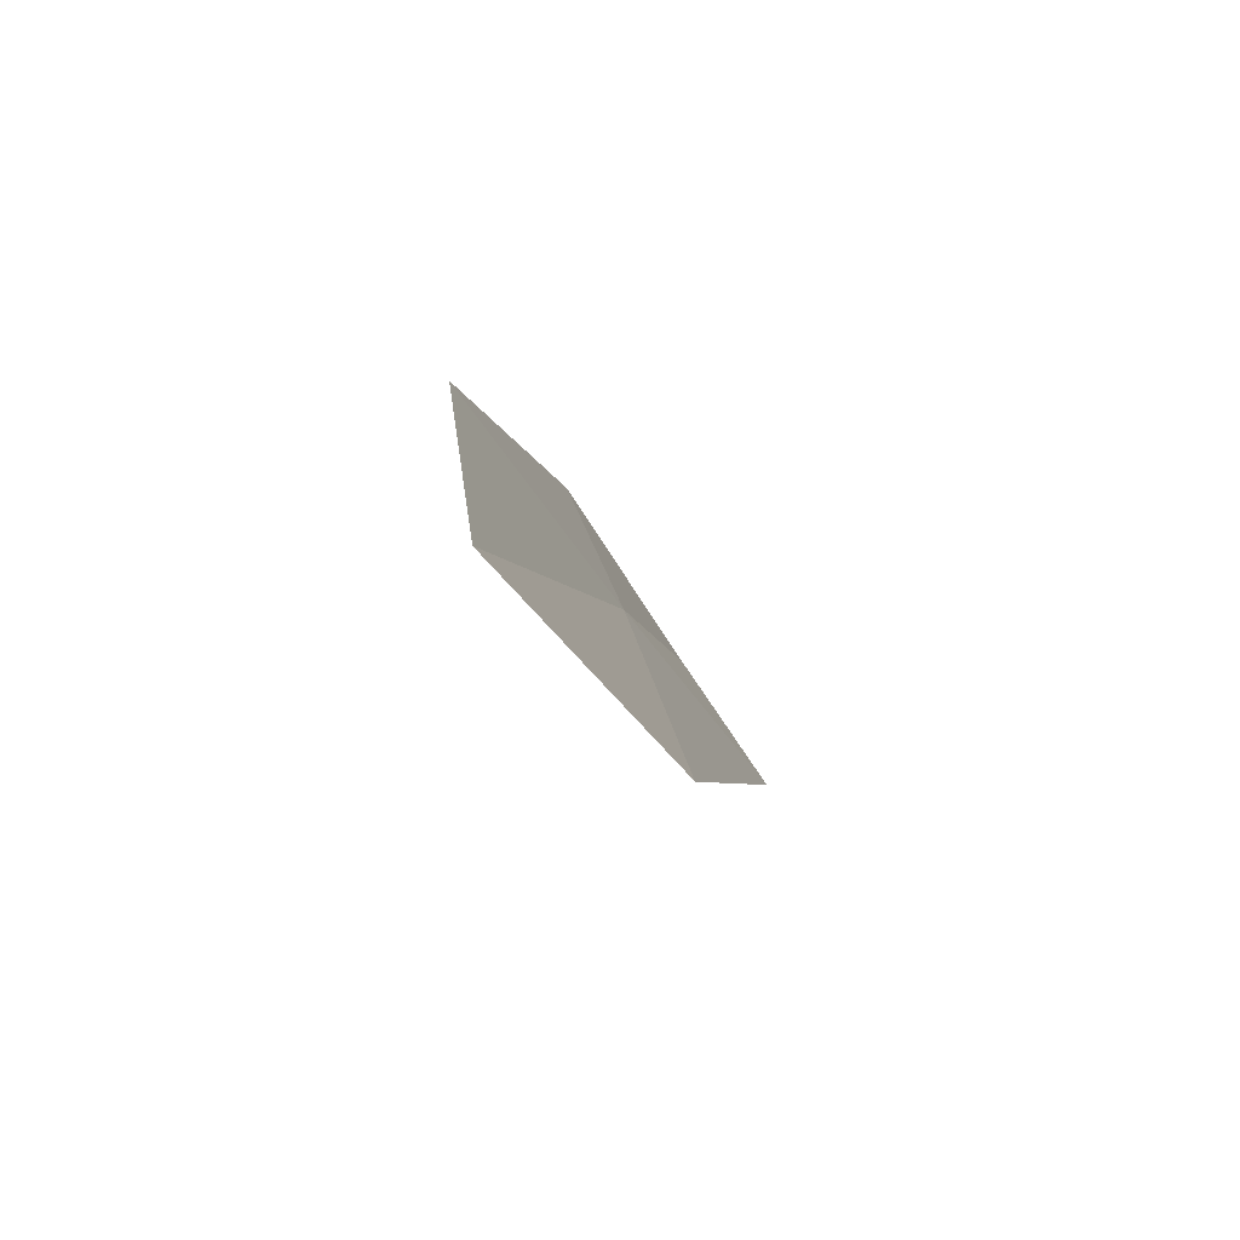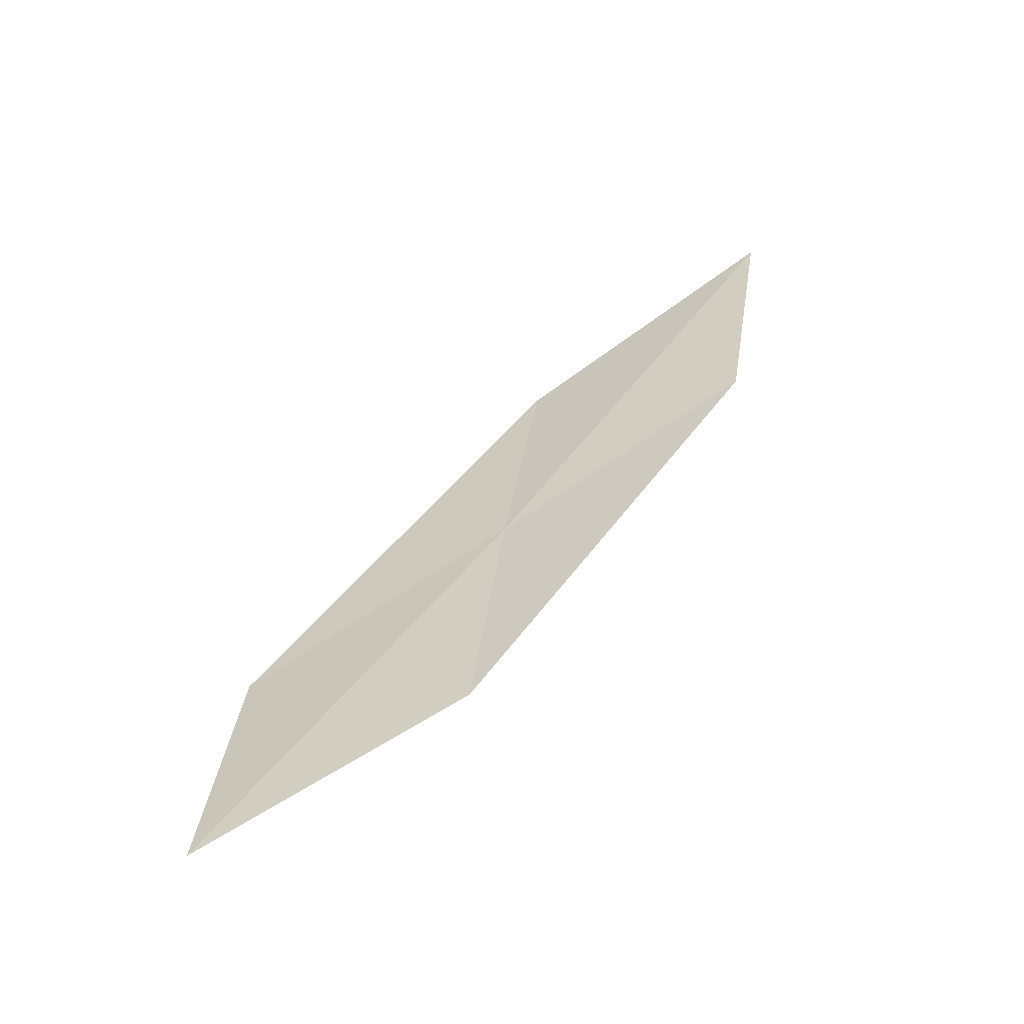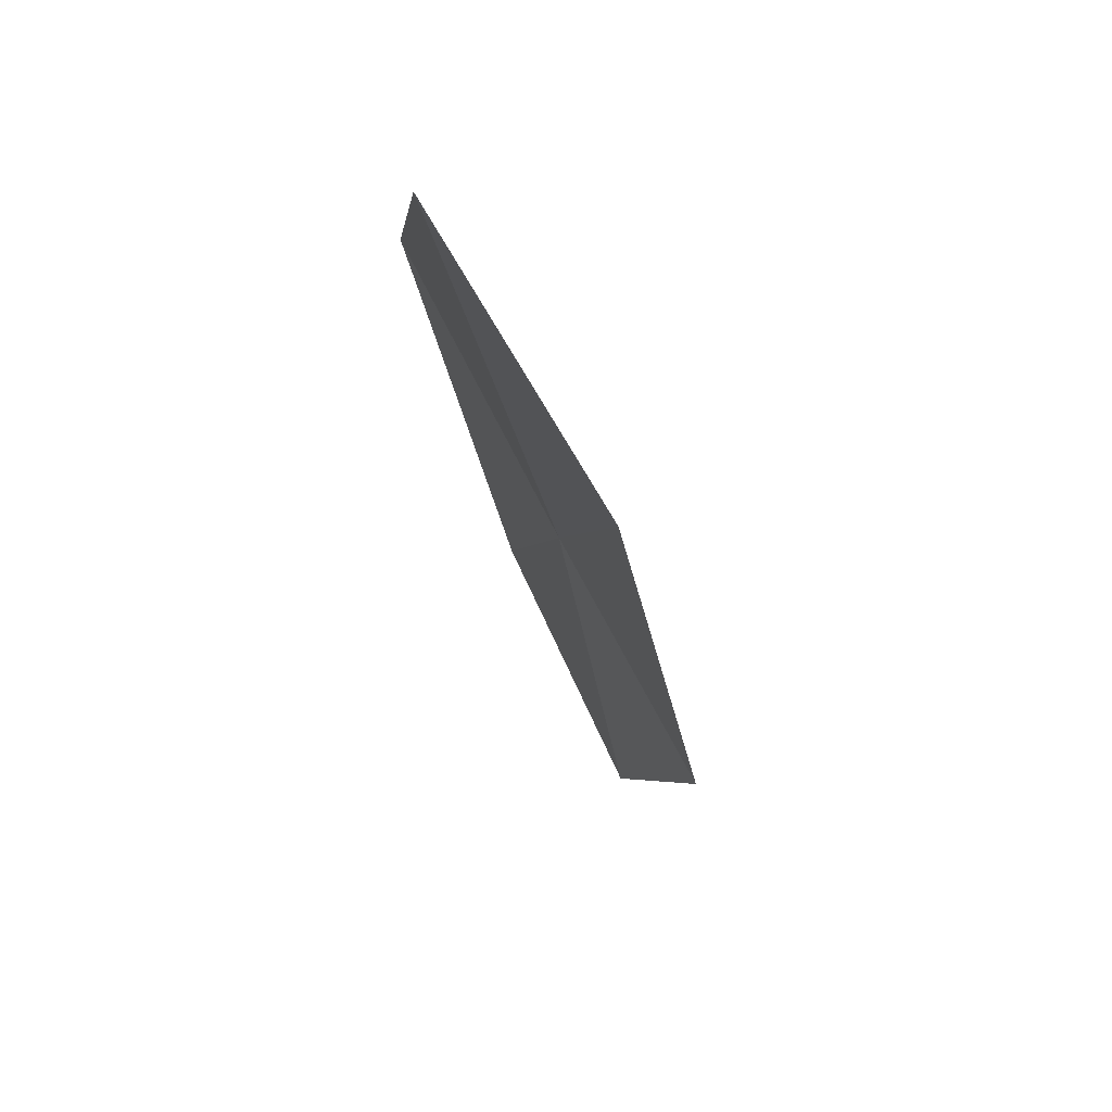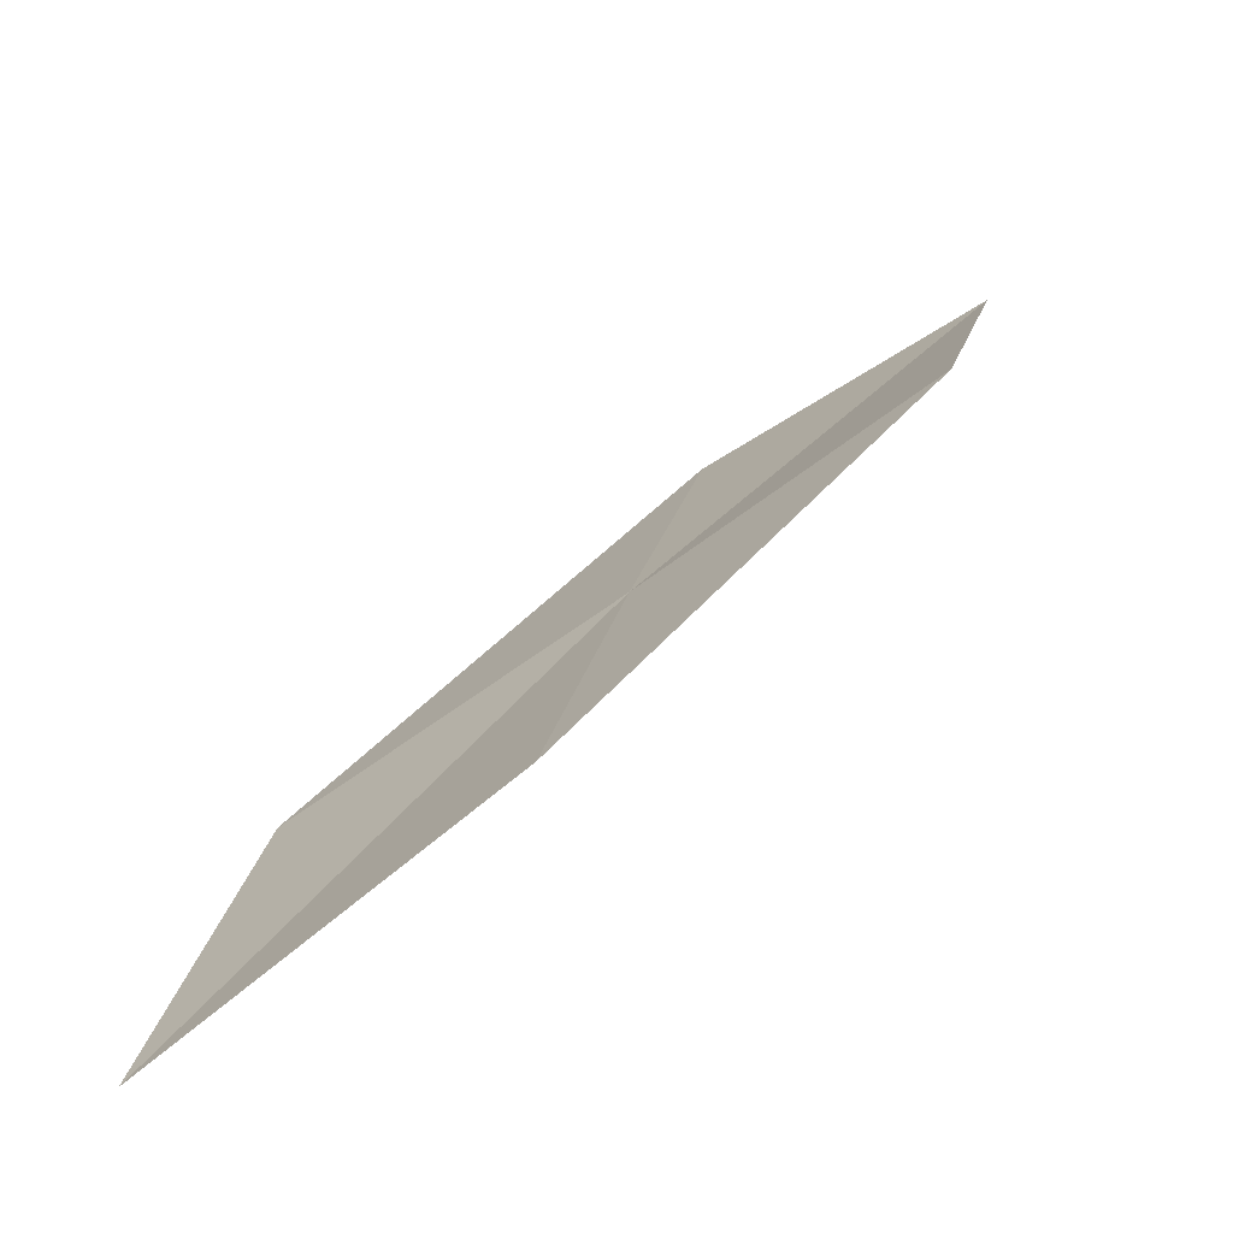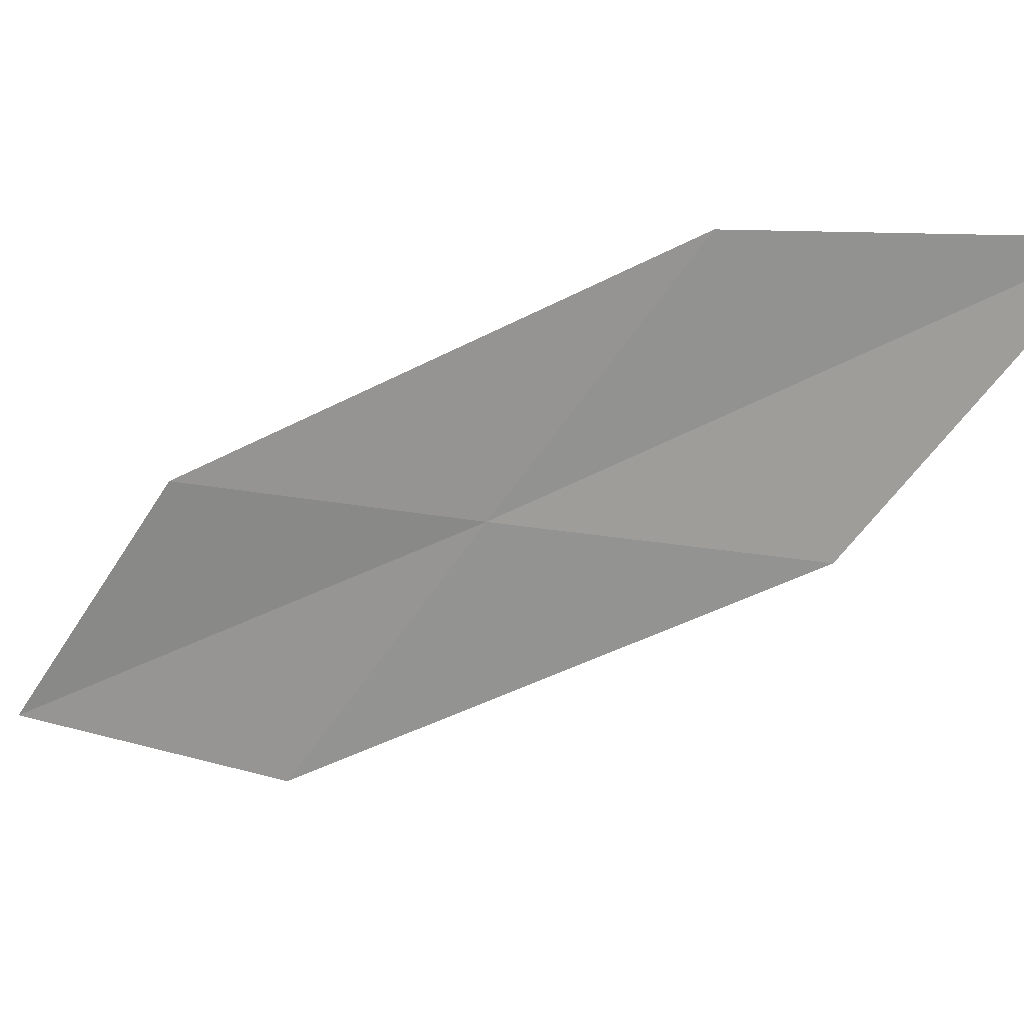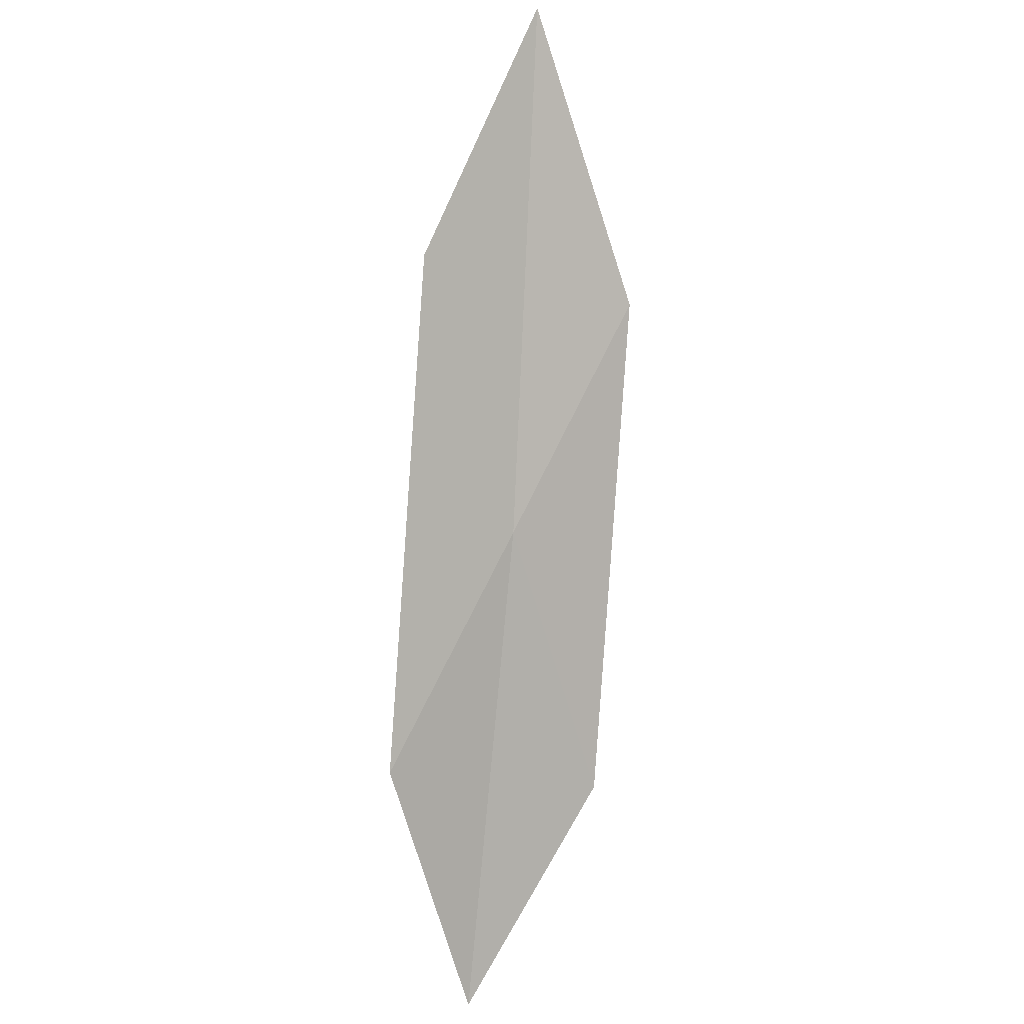
<metadata>
{"format":"obj","ext":"obj","renderer":"f3d","projection":"perspective","resolution":1024,"background":"white","views":[{"elev":-38.0,"azim":170.1,"up":"+Y"},{"elev":-26.1,"azim":87.8,"up":"+Z"},{"elev":-57.0,"azim":171.1,"up":"+Y"},{"elev":75.1,"azim":21.6,"up":"+Y"},{"elev":42.3,"azim":-102.1,"up":"+Y"},{"elev":-34.4,"azim":-161.8,"up":"+Z"}]}
</metadata>
<code>
v -24.43 16.68 16.37
v -25.13 16.89 17.52
v -25.03 18.14 18.48
v -24.37 17.89 17.23
v -24.47 15.45 15.52
v -23.73 16.5 15.22
v -23.73 15.3 14.47
f 1 3 2
f 1 4 3
f 1 2 5
f 1 6 4
f 1 5 7
f 1 7 6

</code>
